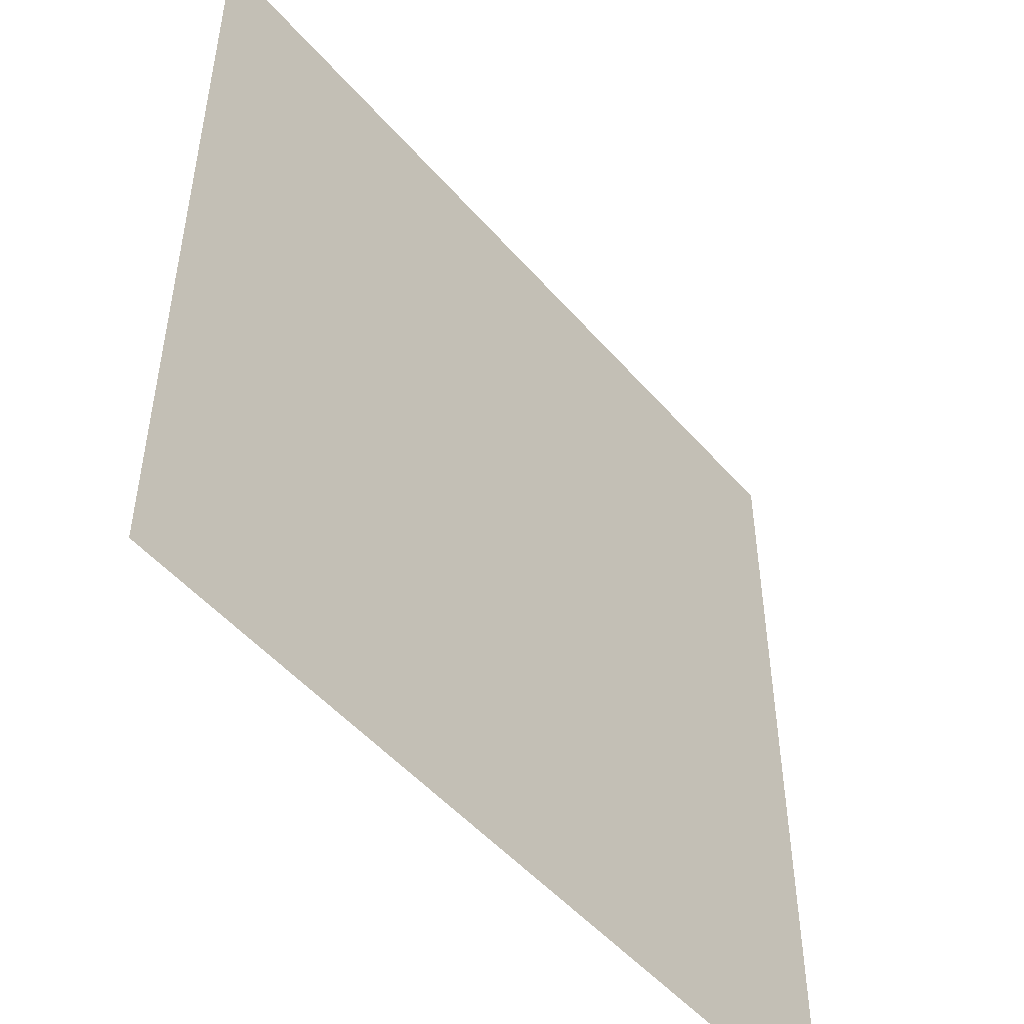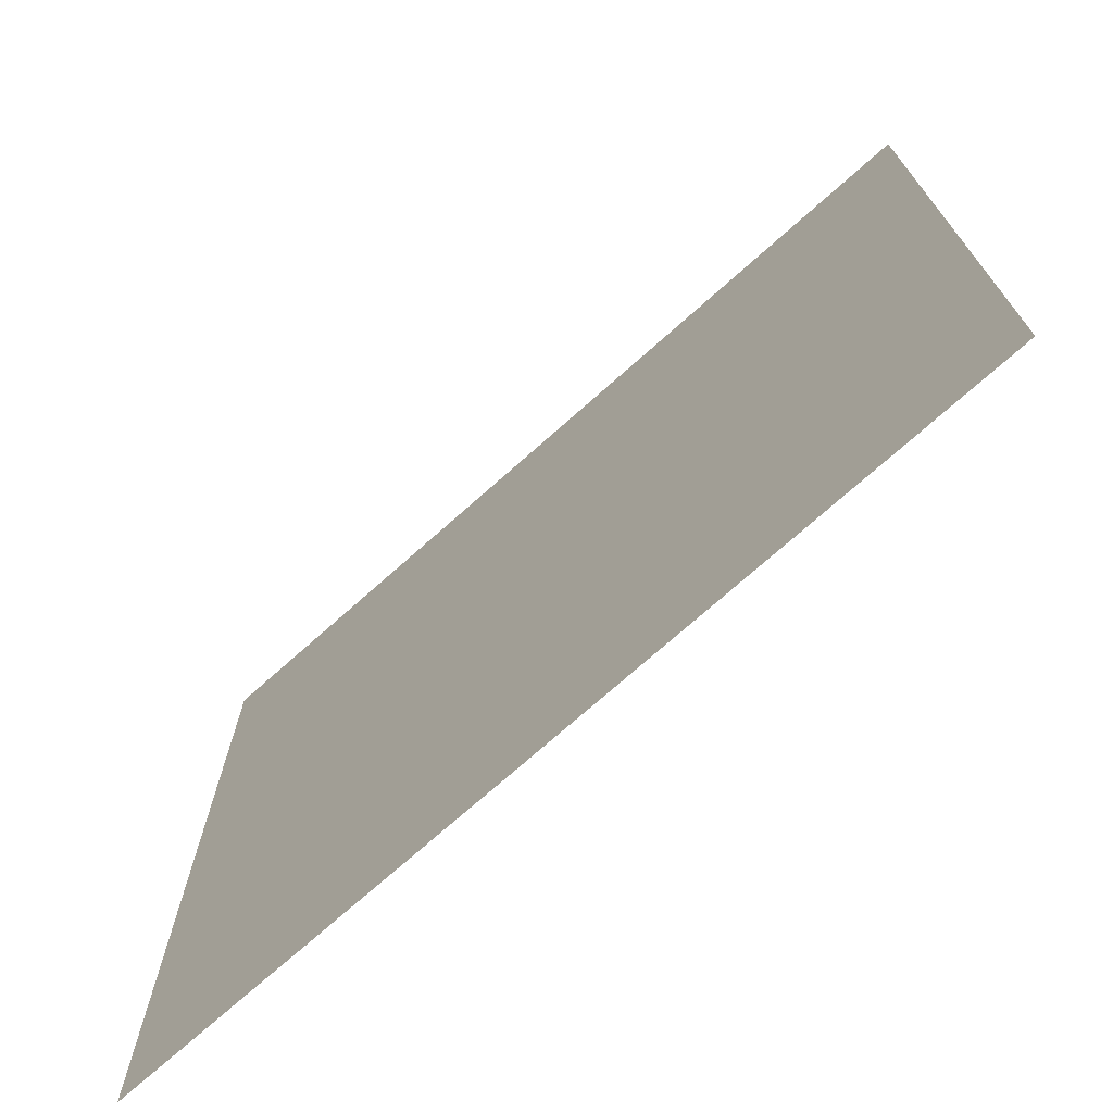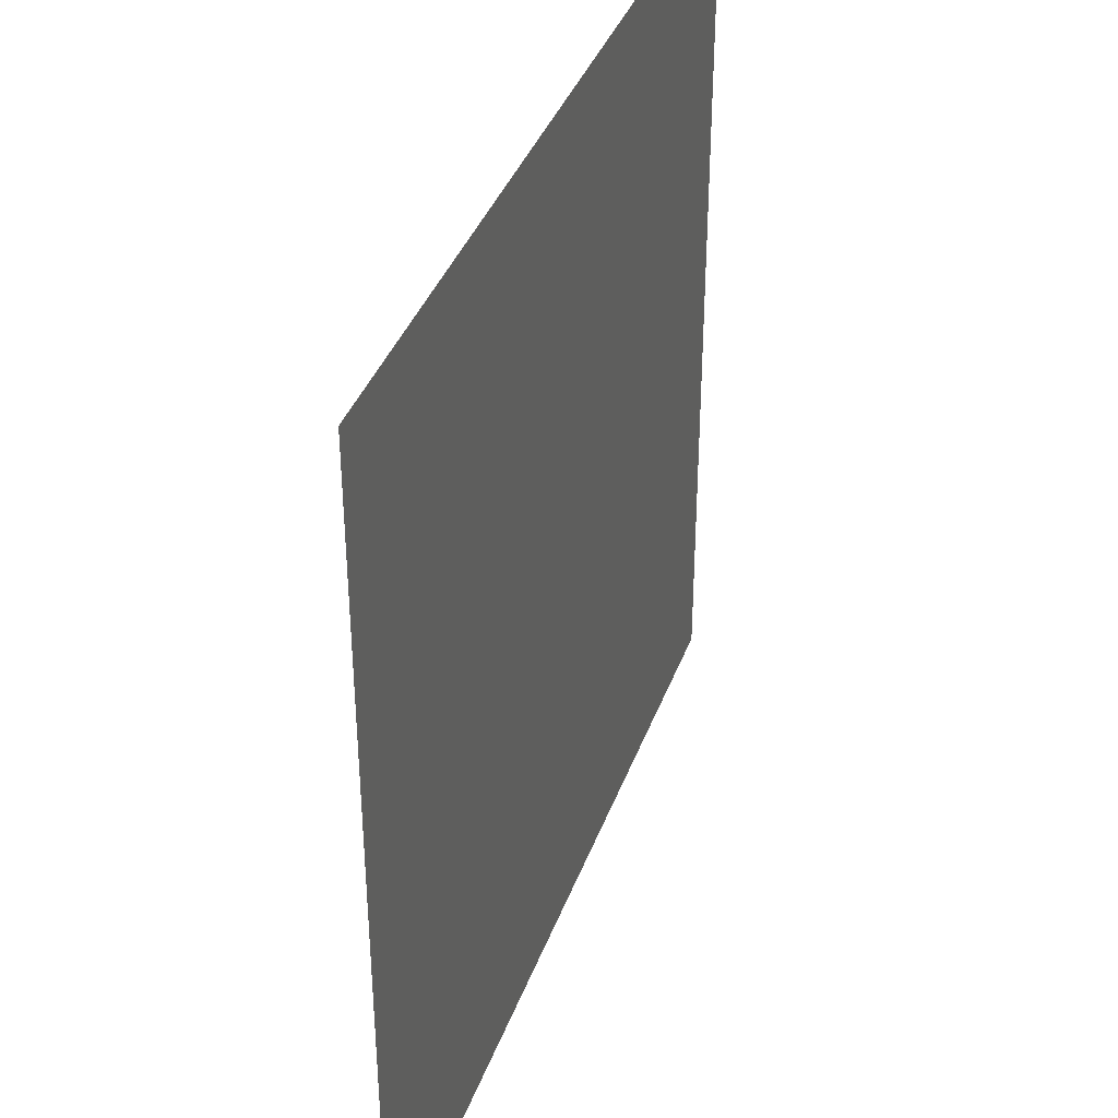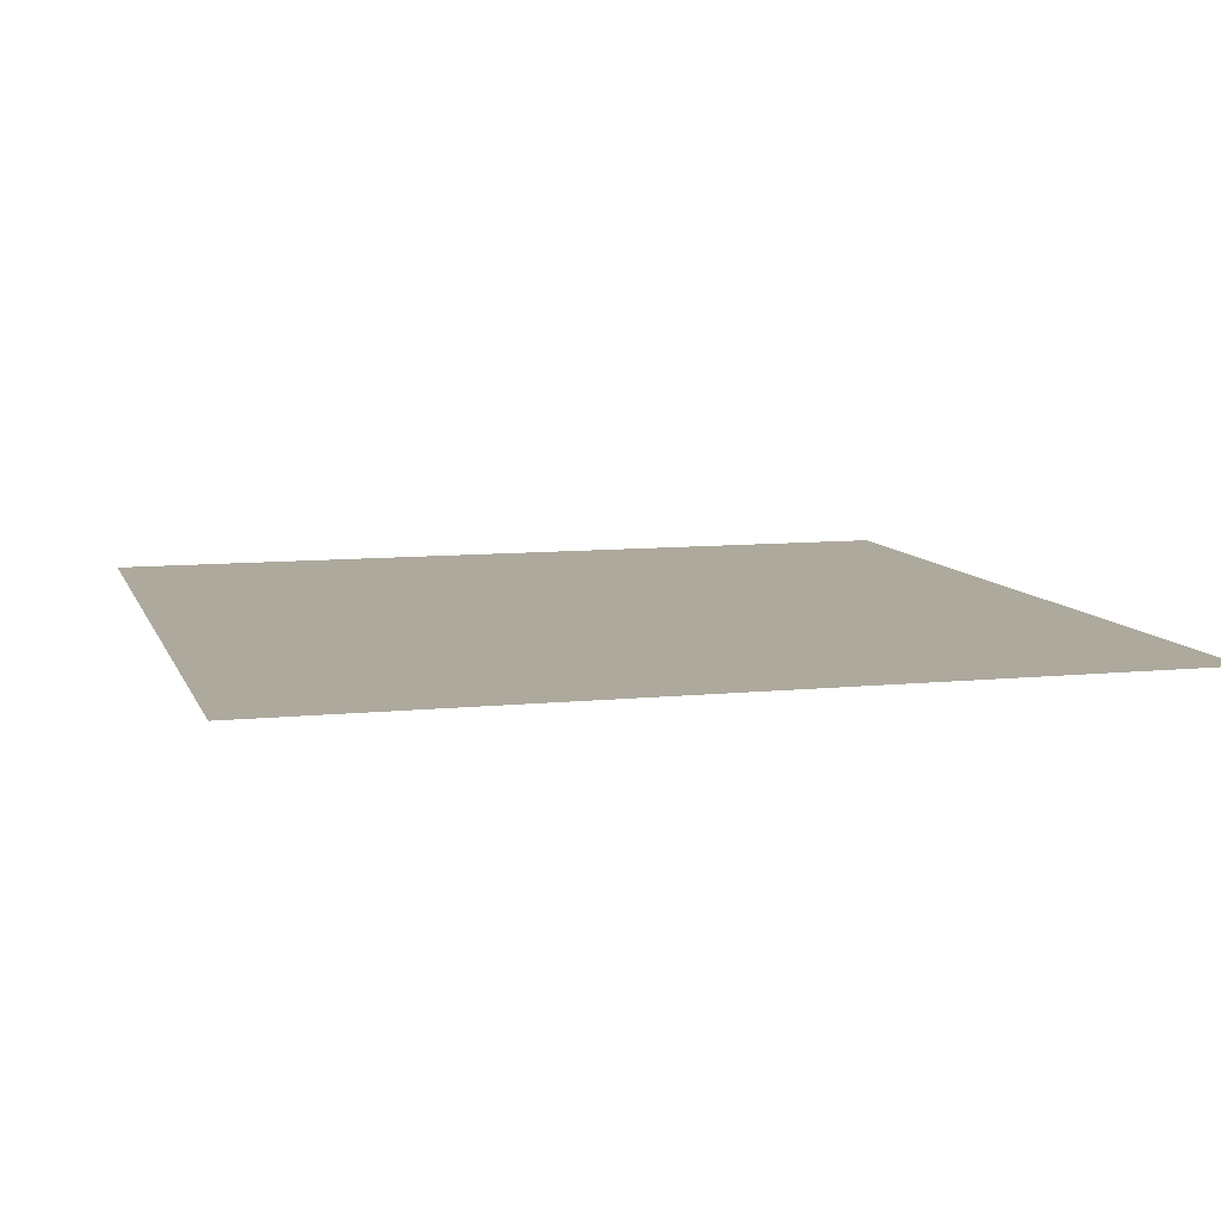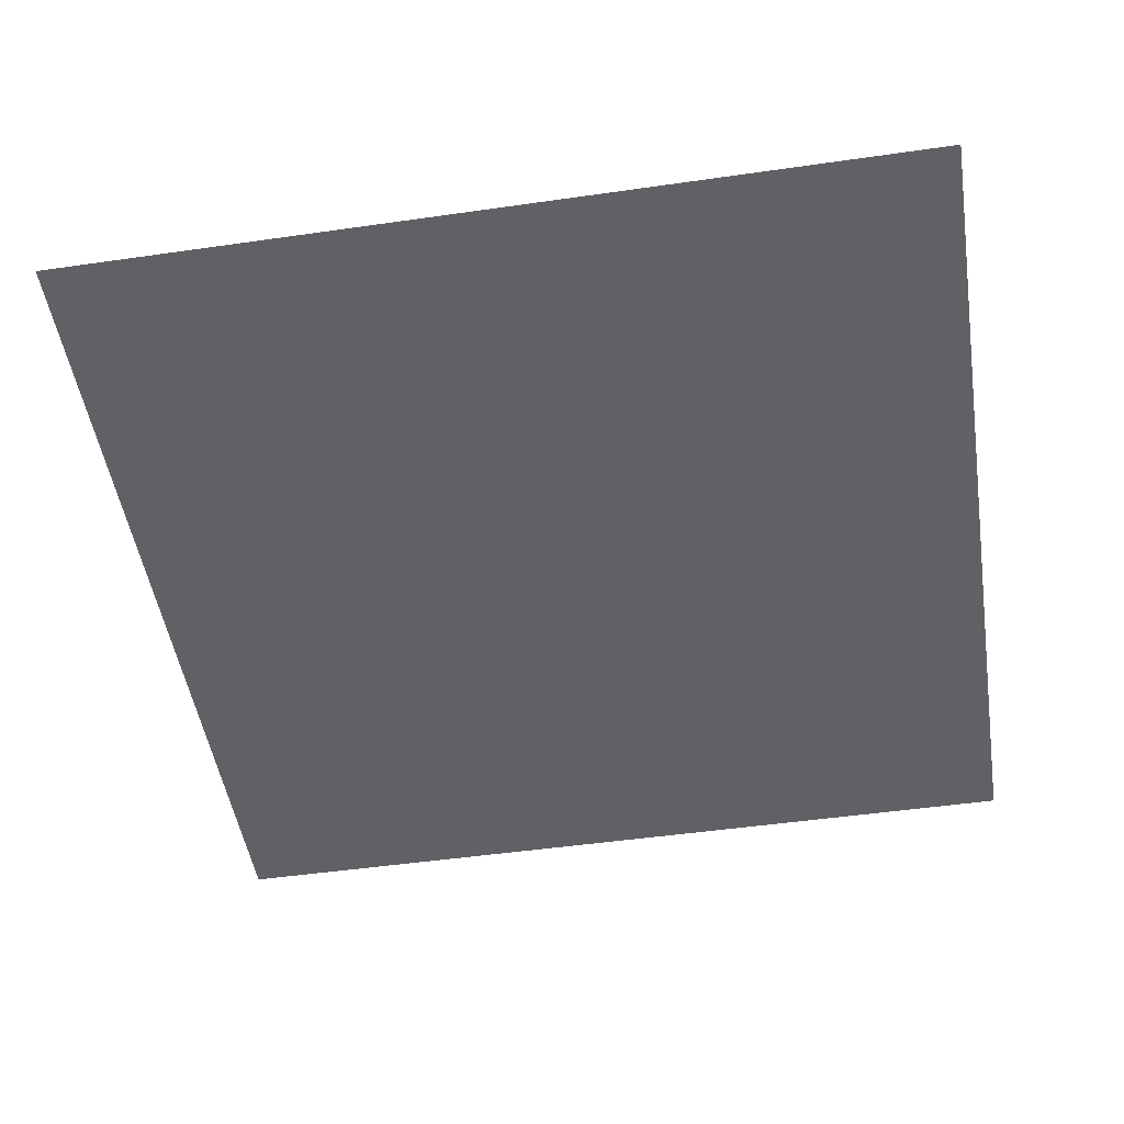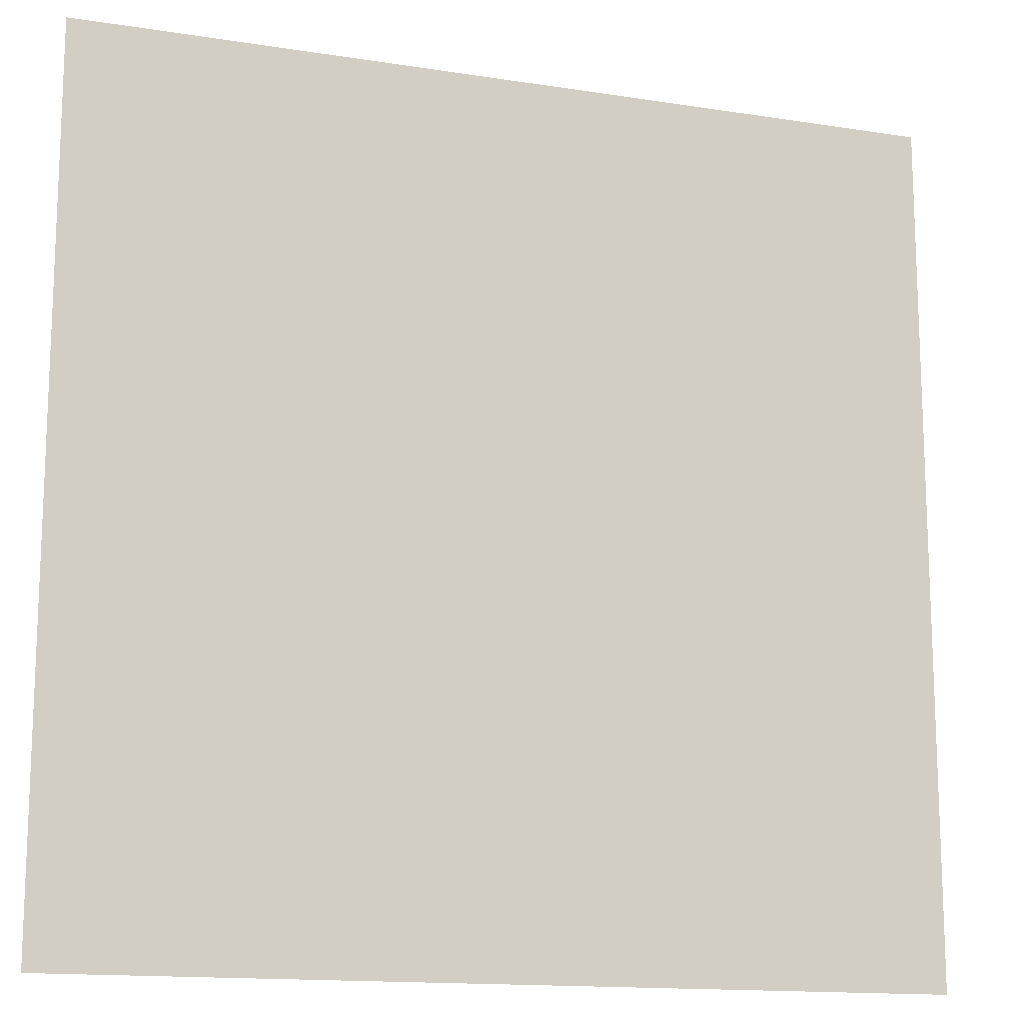
<metadata>
{"format":"obj","ext":"obj","renderer":"f3d","projection":"perspective","resolution":1024,"background":"white","views":[{"elev":-50.3,"azim":129.2,"up":"+Y"},{"elev":-73.0,"azim":41.7,"up":"+Y"},{"elev":38.4,"azim":109.0,"up":"+Y"},{"elev":8.9,"azim":164.4,"up":"+Z"},{"elev":-49.5,"azim":9.0,"up":"+Z"},{"elev":-14.4,"azim":161.0,"up":"+Y"}]}
</metadata>
<code>
g eba001_sky_022
v 8.497 8.5 0
v -8.503 8.5 0
v -8.503 -8.5 0
v 8.497 -8.5 0
g eba001_sky_022_0
f 3 2 1
f 4 3 1

</code>
